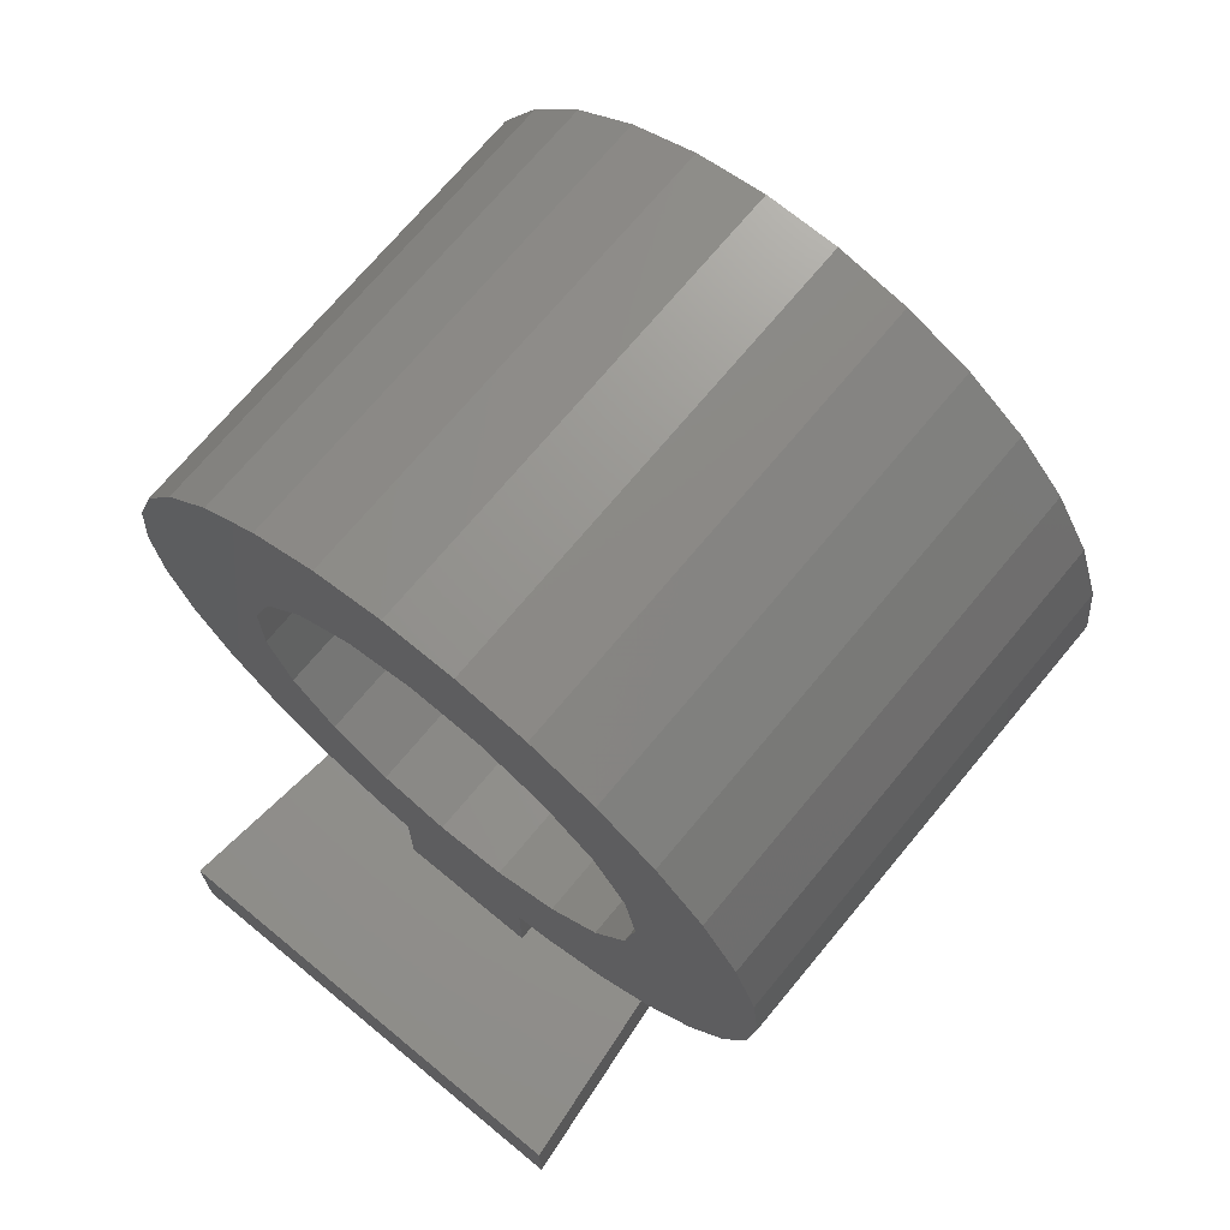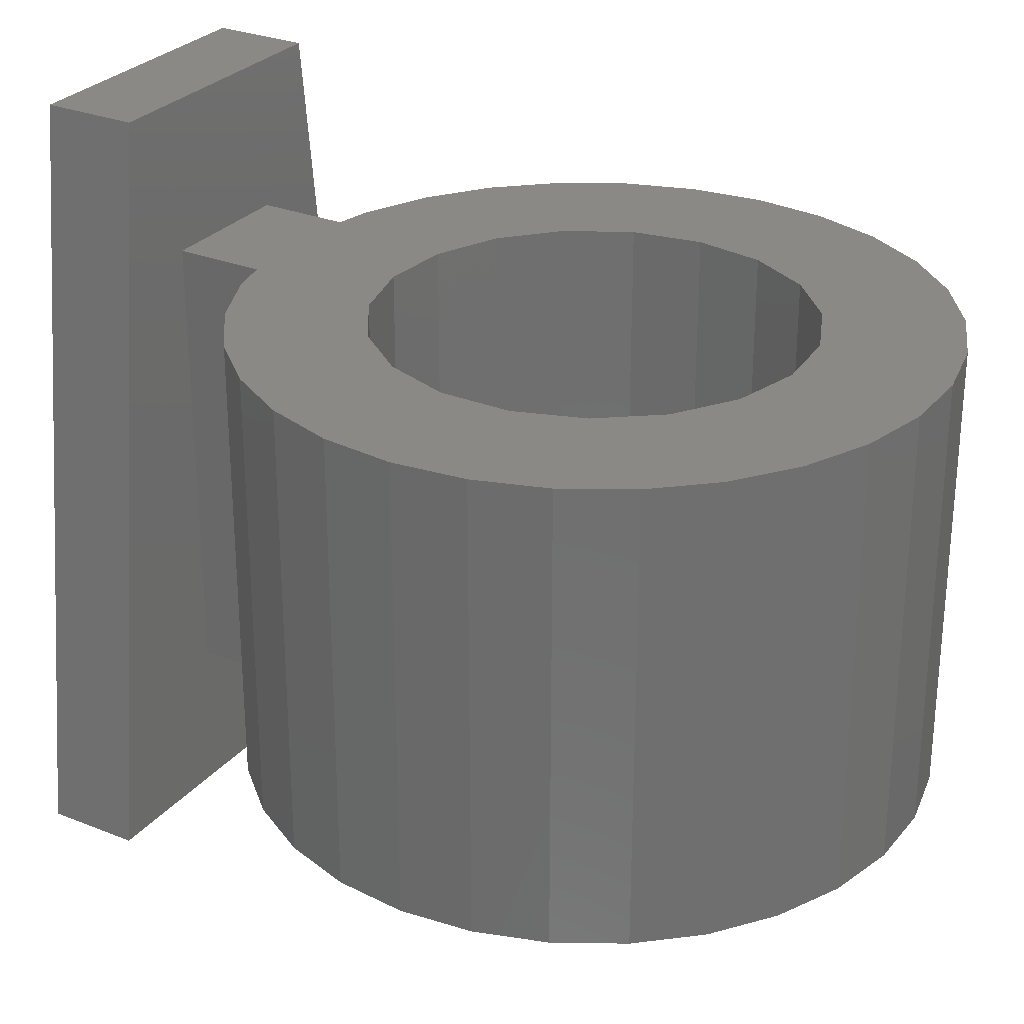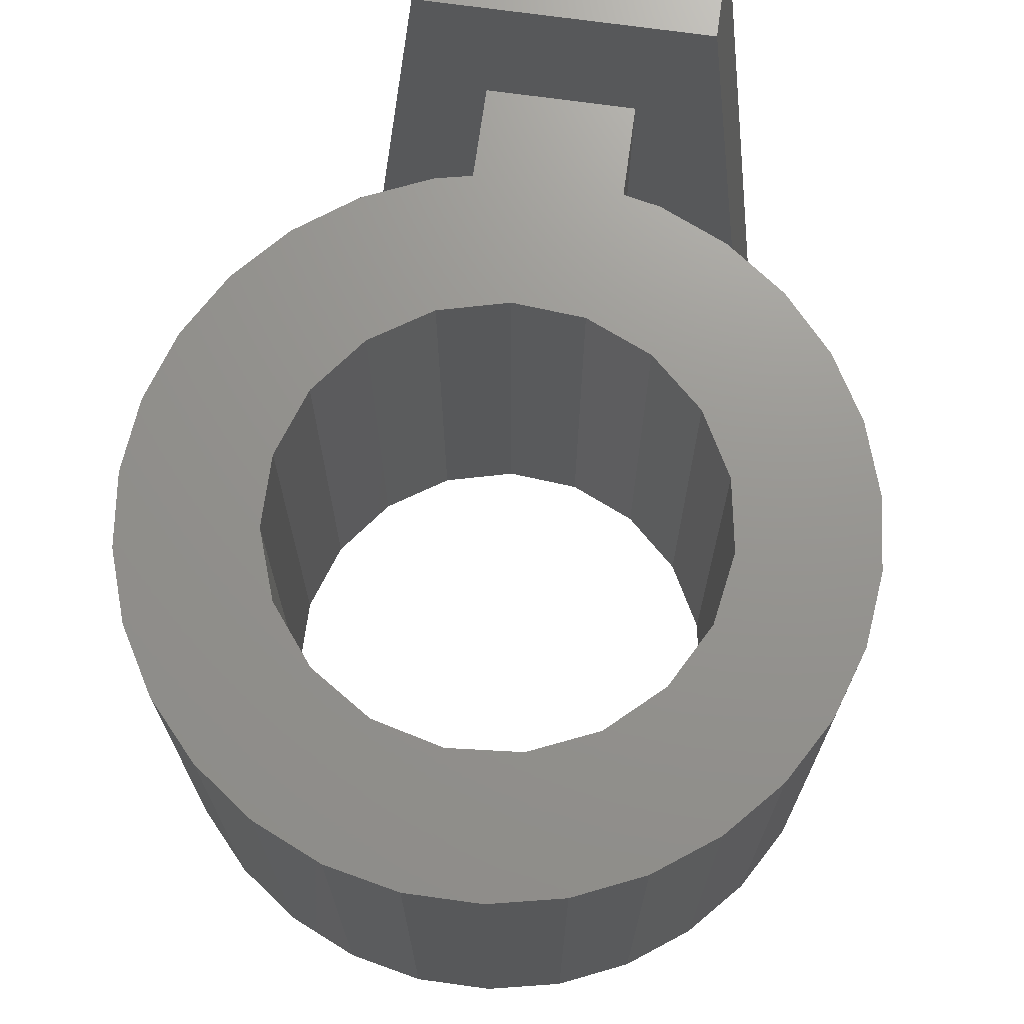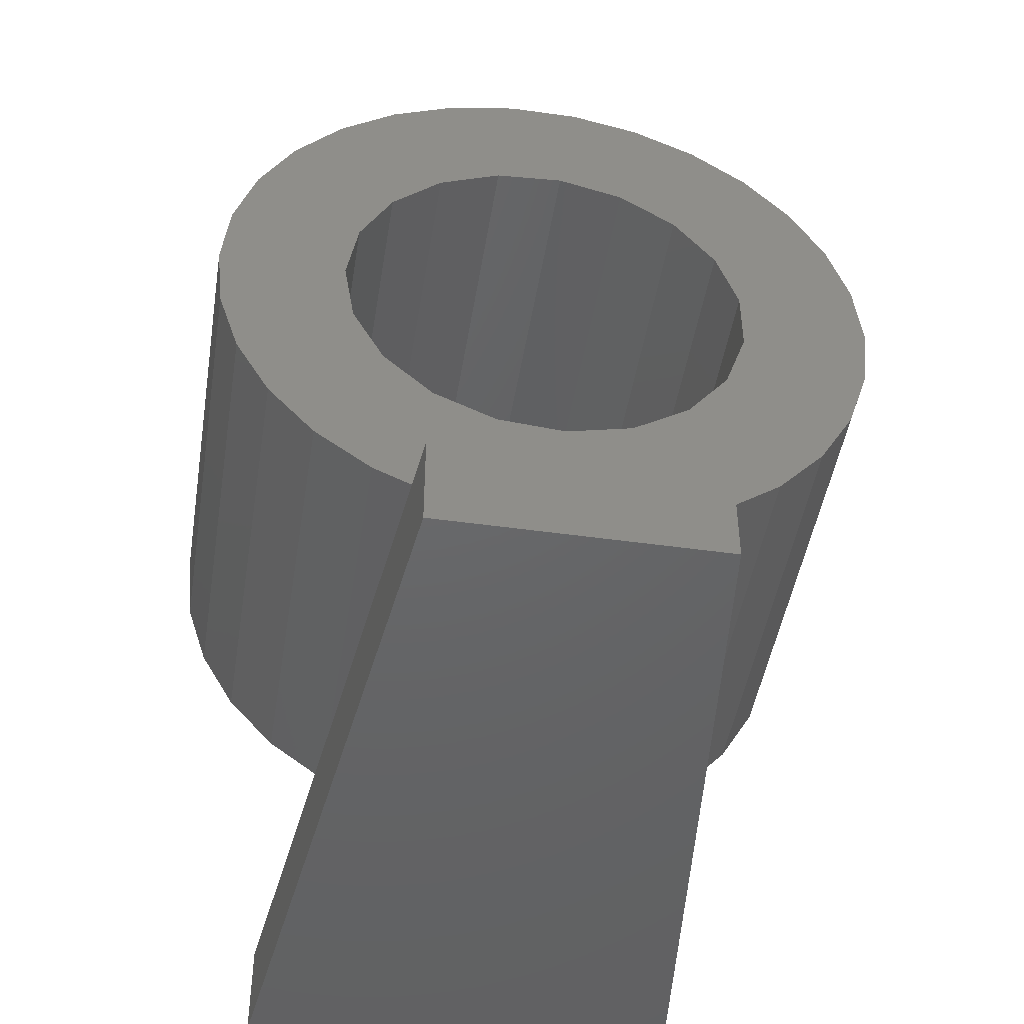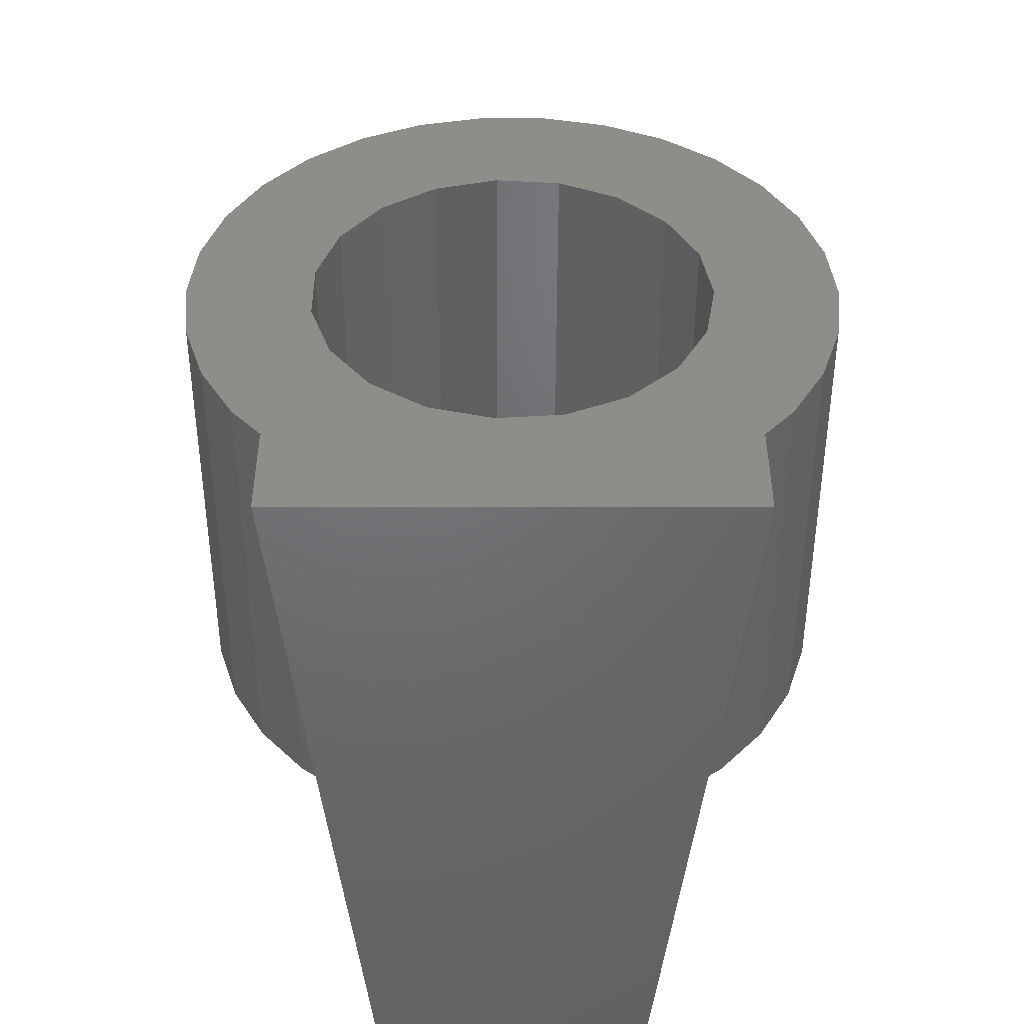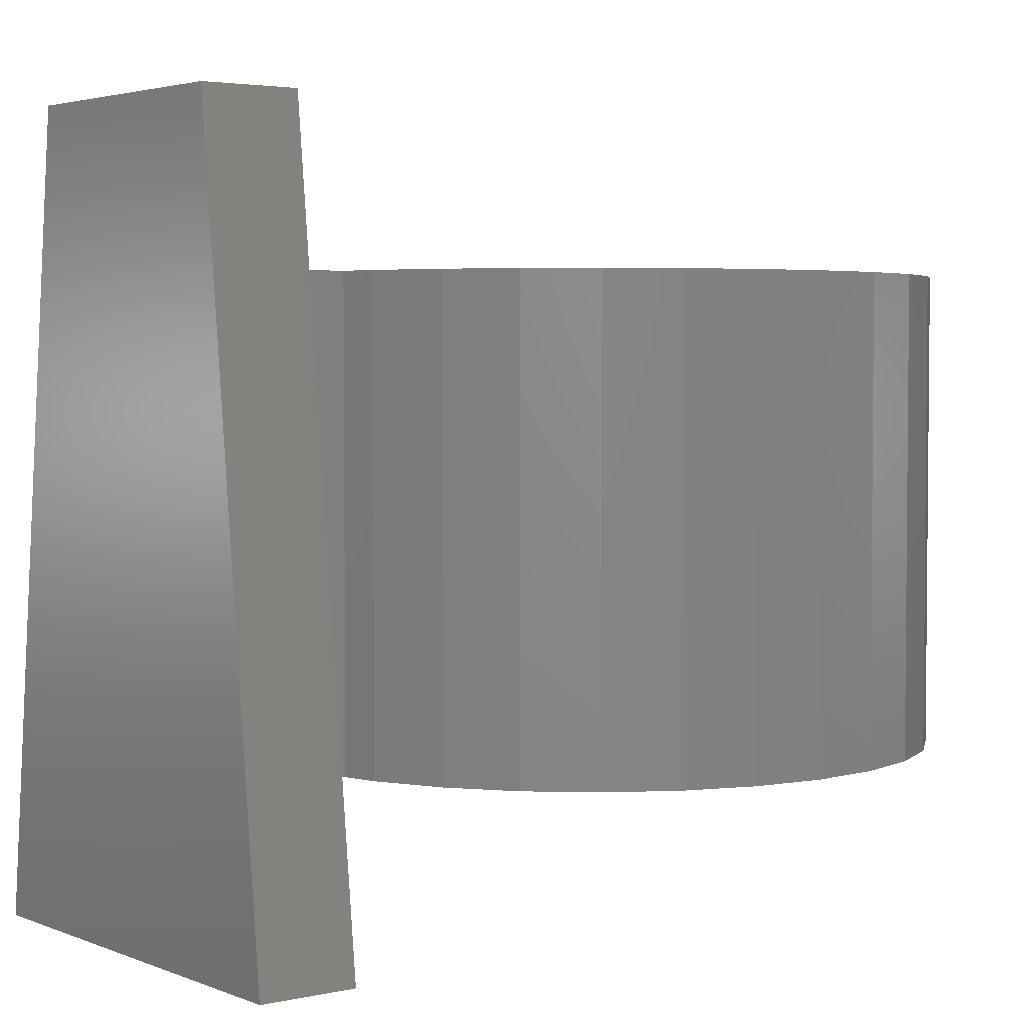
<metadata>
{"format":"stl","ext":"stl","renderer":"f3d","projection":"perspective","resolution":1024,"background":"white","views":[{"elev":70.8,"azim":39.6,"up":"+Z"},{"elev":28.3,"azim":-58.8,"up":"+Y"},{"elev":70.9,"azim":7.9,"up":"+Y"},{"elev":-46.7,"azim":170.9,"up":"+Z"},{"elev":-48.8,"azim":-0.1,"up":"+Z"},{"elev":3.4,"azim":-127.3,"up":"+Y"}]}
</metadata>
<code>
# stl→obj: 114 verts, 228 faces
v -9.496 -6.5 15.37
v -9.708 -6.5 13.35
v -9.496 -6.5 11.33
v -7.854 -6.5 7.644
v -8.869 -6.5 9.401
v -6.496 -6.5 6.135
v -4.854 -6.5 4.942
v -3 -6.5 4.117
v -1.015 -6.5 3.695
v -4.064 -6.5 8.936
v -5.918 -6.5 14.34
v -5.277 -6.5 16.21
v 5.675 -6.5 15.3
v 6 -6.5 13.35
v 9.708 -6.5 13.35
v 1.473 -6.5 19.17
v 3.282 -6.5 18.37
v 6.496 -6.5 20.56
v -4.064 -6.5 17.76
v -2.41 -6.5 18.84
v 1.015 -6.5 23.01
v 3 -6.5 22.58
v -1.015 -6.5 23.01
v -3 -6.5 22.58
v -4.854 -6.5 21.76
v -6.496 -6.5 20.56
v -7.854 -6.5 19.06
v -8.869 -6.5 17.3
v -2.41 -6.5 7.855
v 1.015 -6.5 3.695
v 4.735 -6.5 9.665
v 3.282 -6.5 8.327
v 7.854 -6.5 7.644
v 5.675 -6.5 11.4
v 9.496 -6.5 11.33
v 4.735 -6.5 17.04
v 7.854 -6.5 19.06
v -0.4955 -6.5 19.33
v 4.854 -6.5 21.76
v 9.496 -6.5 15.37
v 8.869 -6.5 17.3
v 8.869 -6.5 9.401
v 6.496 -6.5 6.135
v 1.473 -6.5 7.534
v 4.854 -6.5 4.942
v -0.4955 -6.5 7.37
v 3 -6.5 4.117
v -5.277 -6.5 10.49
v -5.918 -6.5 12.36
v -9.708 6.5 13.35
v -9.496 6.5 11.33
v -9.496 6.5 15.37
v -8.869 6.5 17.3
v -7.854 6.5 19.06
v -6.496 6.5 20.56
v -4.854 6.5 21.76
v -3 6.5 22.58
v -1.015 6.5 23.01
v 1.015 6.5 23.01
v 3 6.5 22.58
v 4.854 6.5 21.76
v 6.496 6.5 20.56
v 7.854 6.5 19.06
v 8.869 6.5 17.3
v 9.496 6.5 15.37
v 9.708 6.5 13.35
v 9.496 6.5 11.33
v 8.869 6.5 9.401
v 7.854 6.5 7.644
v 6.496 6.5 6.135
v 4.854 6.5 4.942
v 3 6.5 4.117
v 2 -6.5 3.904
v 2 6.5 3.904
v -3 6.5 4.117
v -2 -6.5 3.904
v -2 6.5 3.904
v -4.854 6.5 4.942
v -6.496 6.5 6.135
v -7.854 6.5 7.644
v -8.869 6.5 9.401
v -5.918 6.5 12.36
v -5.918 6.5 14.34
v -5.277 6.5 10.49
v -4.064 6.5 8.936
v -2.41 6.5 7.855
v -0.4955 6.5 7.37
v 1.473 6.5 7.534
v 3.282 6.5 8.327
v 4.735 6.5 9.665
v 5.675 6.5 11.4
v 6 6.5 13.35
v 5.675 6.5 15.3
v 4.735 6.5 17.04
v 3.282 6.5 18.37
v 1.473 6.5 19.17
v -0.4955 6.5 19.33
v -2.41 6.5 18.84
v -4.064 6.5 17.76
v -5.277 6.5 16.21
v 2 6.5 6.287
v -2 6.5 6.287
v 2 -6.5 1.35
v 2 6.5 1.35
v -2 -6.5 1.35
v -2 6.5 1.35
v -6.259 -10.82 1.35
v 6.259 -10.82 1.35
v -3.869 10.82 1.35
v 3.869 10.82 1.35
v -6.259 -10.82 -1.35
v -3.869 10.82 -1.35
v 3.869 10.82 -1.35
v 6.259 -10.82 -1.35
f 1 2 3
f 4 1 5
f 5 1 3
f 6 1 4
f 7 1 6
f 8 1 7
f 9 1 8
f 10 1 9
f 11 12 1
f 13 14 15
f 16 17 18
f 19 20 1
f 21 1 22
f 23 1 21
f 24 1 23
f 25 1 24
f 26 1 25
f 27 1 26
f 28 1 27
f 29 10 30
f 31 32 33
f 14 34 35
f 17 36 37
f 20 38 39
f 22 20 39
f 22 1 20
f 39 38 18
f 38 16 18
f 18 17 37
f 36 13 40
f 37 36 41
f 40 13 15
f 36 40 41
f 15 14 35
f 12 19 1
f 35 34 42
f 42 31 33
f 33 32 43
f 43 44 45
f 34 31 42
f 45 46 47
f 47 29 30
f 32 44 43
f 30 10 9
f 48 1 10
f 44 46 45
f 48 49 1
f 46 29 47
f 49 11 1
f 2 50 3
f 3 50 51
f 2 1 50
f 50 1 52
f 1 28 52
f 52 28 53
f 28 27 53
f 53 27 54
f 27 26 54
f 54 26 55
f 55 26 25
f 56 55 25
f 56 25 24
f 57 56 24
f 57 24 23
f 58 57 23
f 58 23 21
f 59 58 21
f 59 21 22
f 60 59 22
f 60 22 39
f 61 60 39
f 61 39 18
f 62 61 18
f 62 18 37
f 63 62 37
f 63 37 41
f 64 63 41
f 64 41 40
f 65 64 40
f 65 40 15
f 66 65 15
f 15 35 67
f 66 15 67
f 35 42 68
f 67 35 68
f 42 33 69
f 68 42 69
f 33 43 70
f 69 33 70
f 45 71 43
f 43 71 70
f 47 72 45
f 45 72 71
f 47 30 73
f 47 73 74
f 47 74 72
f 8 75 76
f 8 76 9
f 76 75 77
f 7 78 8
f 8 78 75
f 6 79 7
f 7 79 78
f 4 80 6
f 6 80 79
f 5 81 4
f 4 81 80
f 3 51 5
f 5 51 81
f 82 83 11
f 49 82 11
f 48 84 82
f 49 48 82
f 10 85 84
f 48 10 84
f 29 86 85
f 10 29 85
f 46 87 86
f 29 46 86
f 44 88 87
f 46 44 87
f 32 89 88
f 44 32 88
f 31 90 89
f 32 31 89
f 91 90 34
f 34 90 31
f 92 91 14
f 14 91 34
f 92 14 93
f 93 14 13
f 93 13 94
f 94 13 36
f 94 36 95
f 95 36 17
f 95 17 96
f 96 17 16
f 96 16 97
f 97 16 38
f 97 38 98
f 98 38 20
f 98 20 99
f 99 20 19
f 100 99 19
f 12 100 19
f 83 100 12
f 11 83 12
f 50 52 51
f 51 52 53
f 51 53 54
f 51 54 55
f 51 55 56
f 51 56 57
f 51 57 58
f 99 58 59
f 98 59 60
f 97 60 61
f 96 61 62
f 95 62 63
f 94 63 64
f 93 64 65
f 92 65 66
f 91 66 67
f 90 68 69
f 89 69 70
f 101 70 71
f 96 62 95
f 95 63 94
f 88 70 101
f 102 51 86
f 83 51 100
f 51 102 77
f 51 77 75
f 51 75 78
f 51 78 79
f 51 79 80
f 51 80 81
f 82 51 83
f 84 51 82
f 85 51 84
f 88 101 87
f 102 87 101
f 102 86 87
f 91 68 90
f 90 69 89
f 89 70 88
f 94 64 93
f 93 65 92
f 91 67 68
f 92 66 91
f 98 60 97
f 97 61 96
f 51 58 99
f 51 99 100
f 101 71 72
f 101 72 74
f 86 51 85
f 99 59 98
f 73 103 104
f 74 73 104
f 101 74 104
f 76 105 103
f 9 76 103
f 73 30 103
f 30 9 103
f 105 76 106
f 106 76 77
f 106 77 102
f 106 102 104
f 104 102 101
f 105 107 108
f 103 105 108
f 109 107 105
f 104 103 108
f 109 105 106
f 110 104 108
f 110 109 104
f 106 104 109
f 111 107 112
f 112 107 109
f 112 109 113
f 113 109 110
f 114 113 110
f 108 114 110
f 107 111 114
f 108 107 114
f 111 112 114
f 114 112 113

</code>
